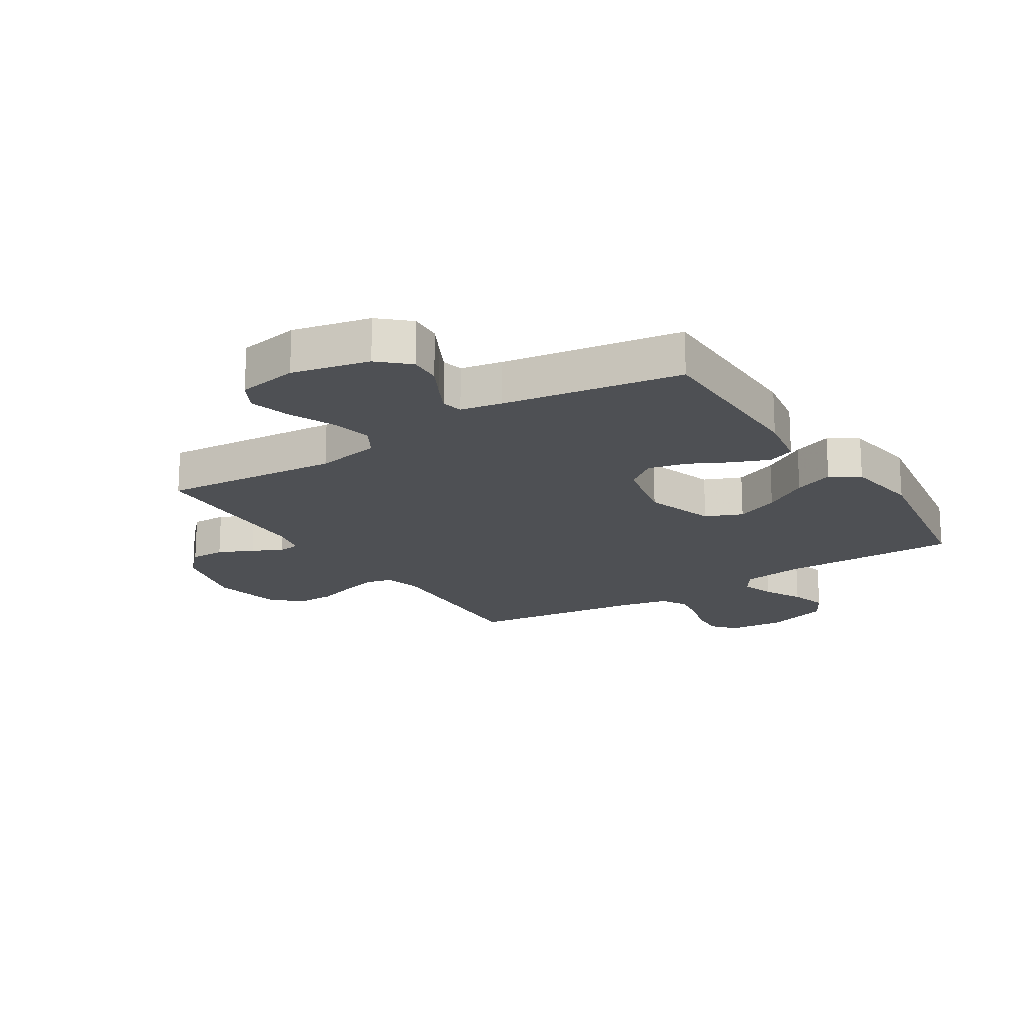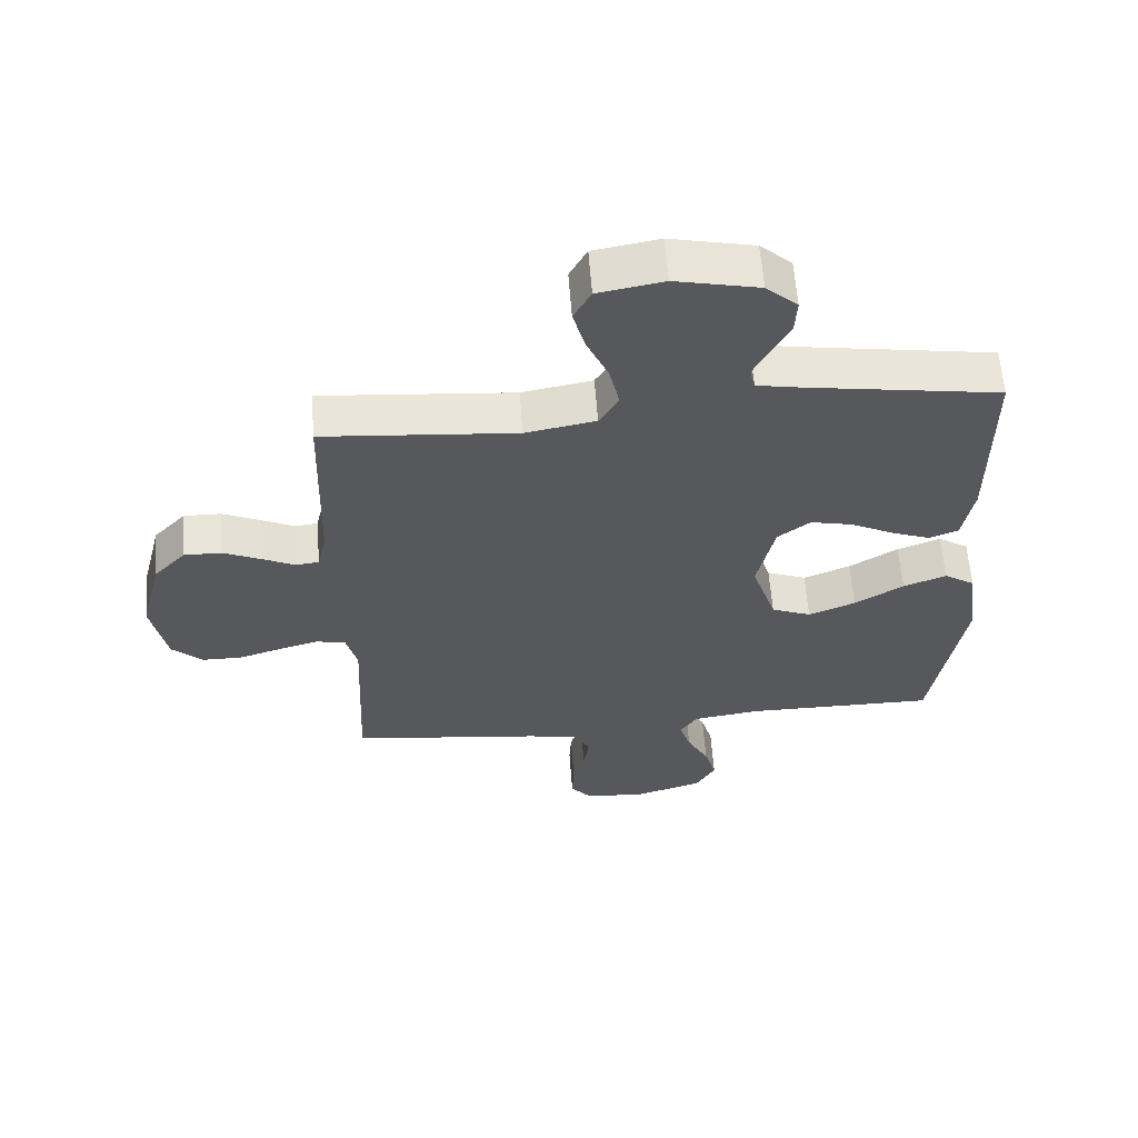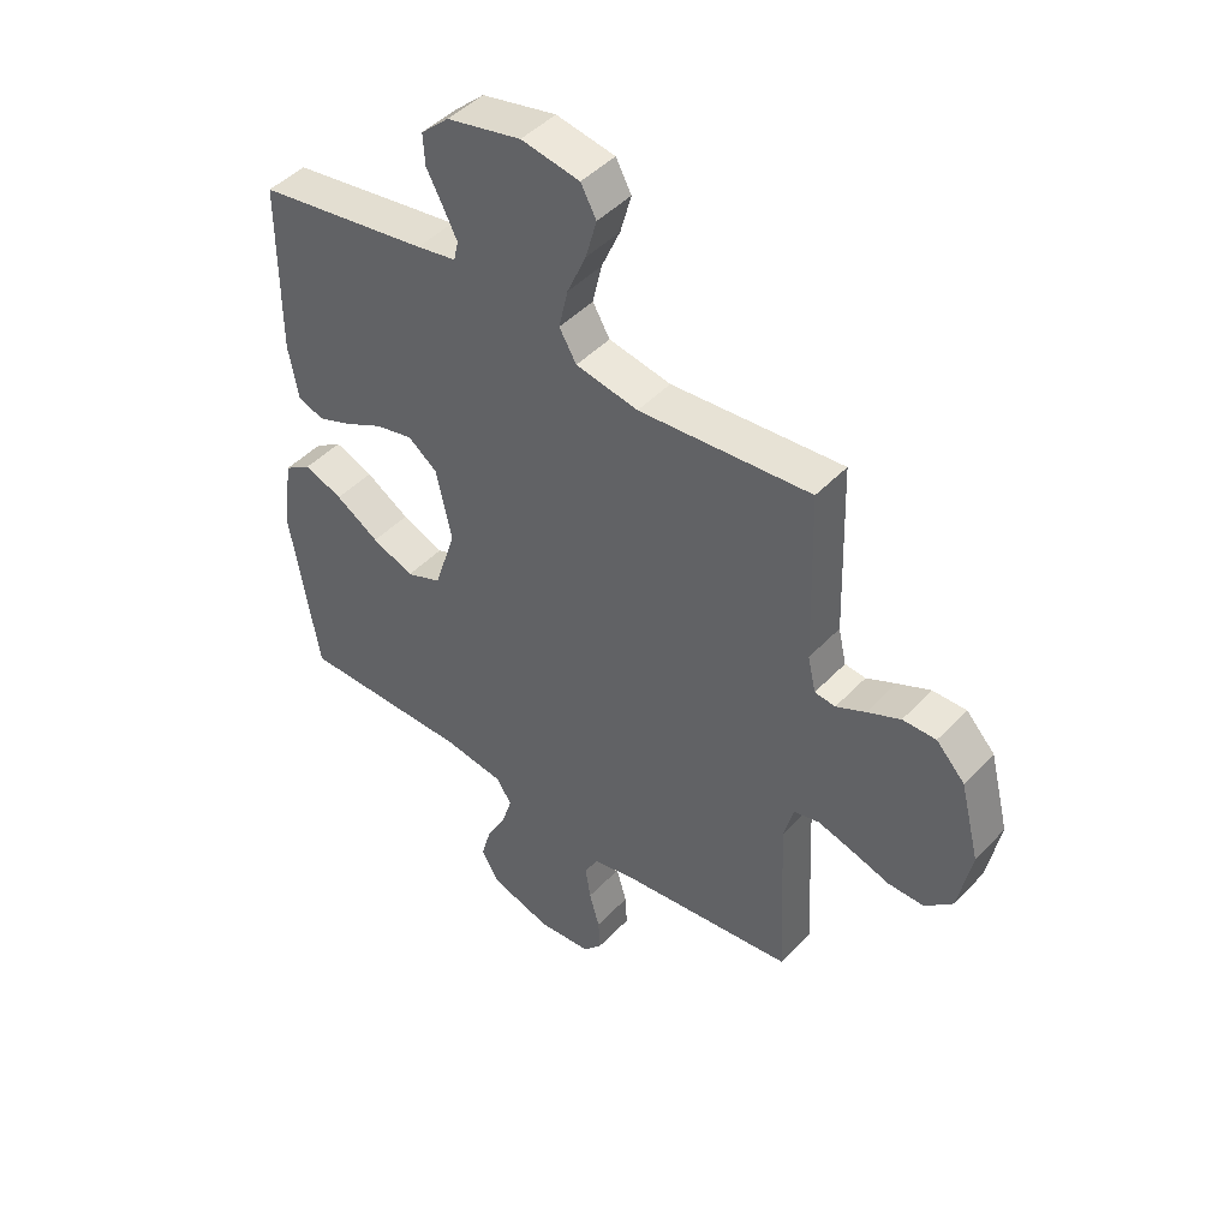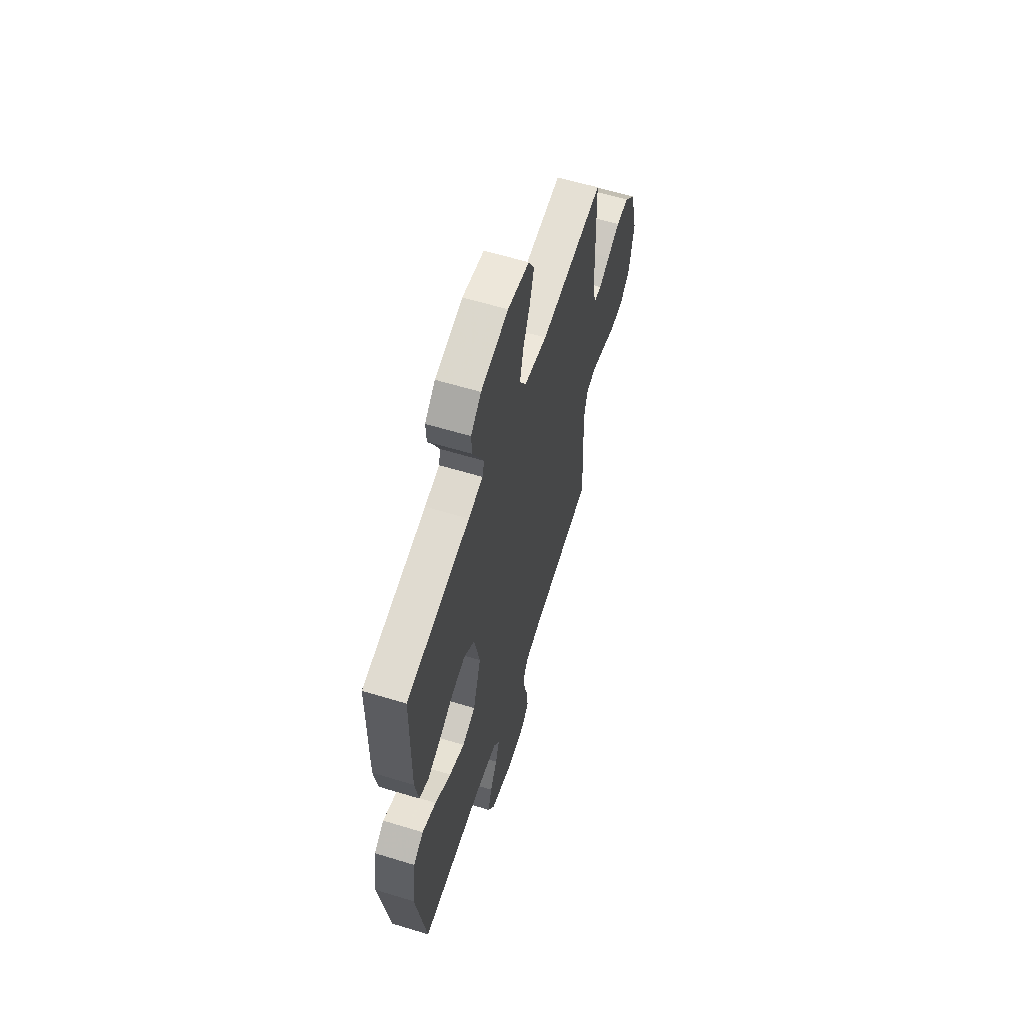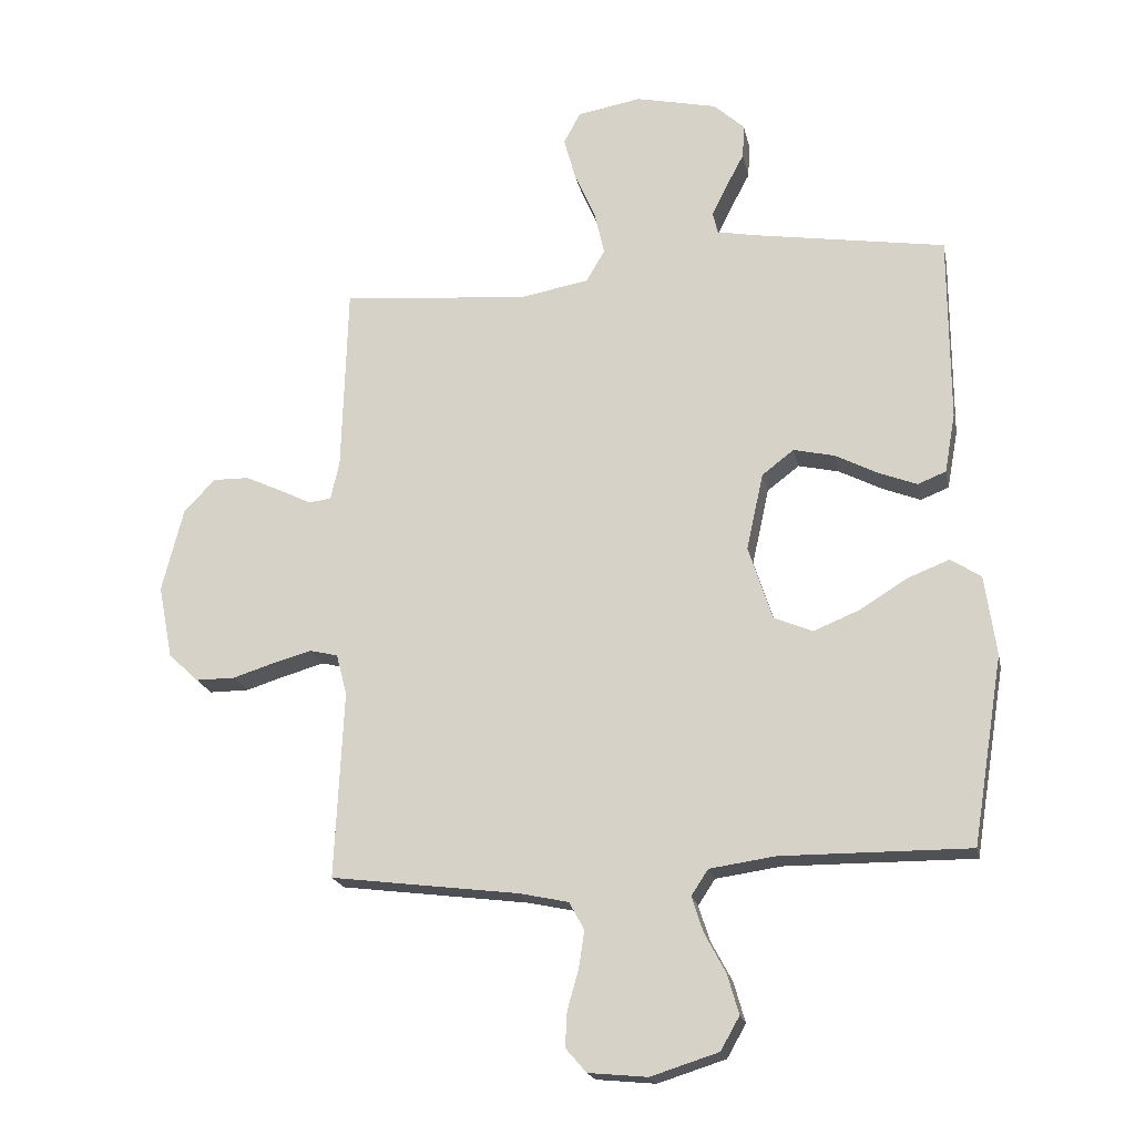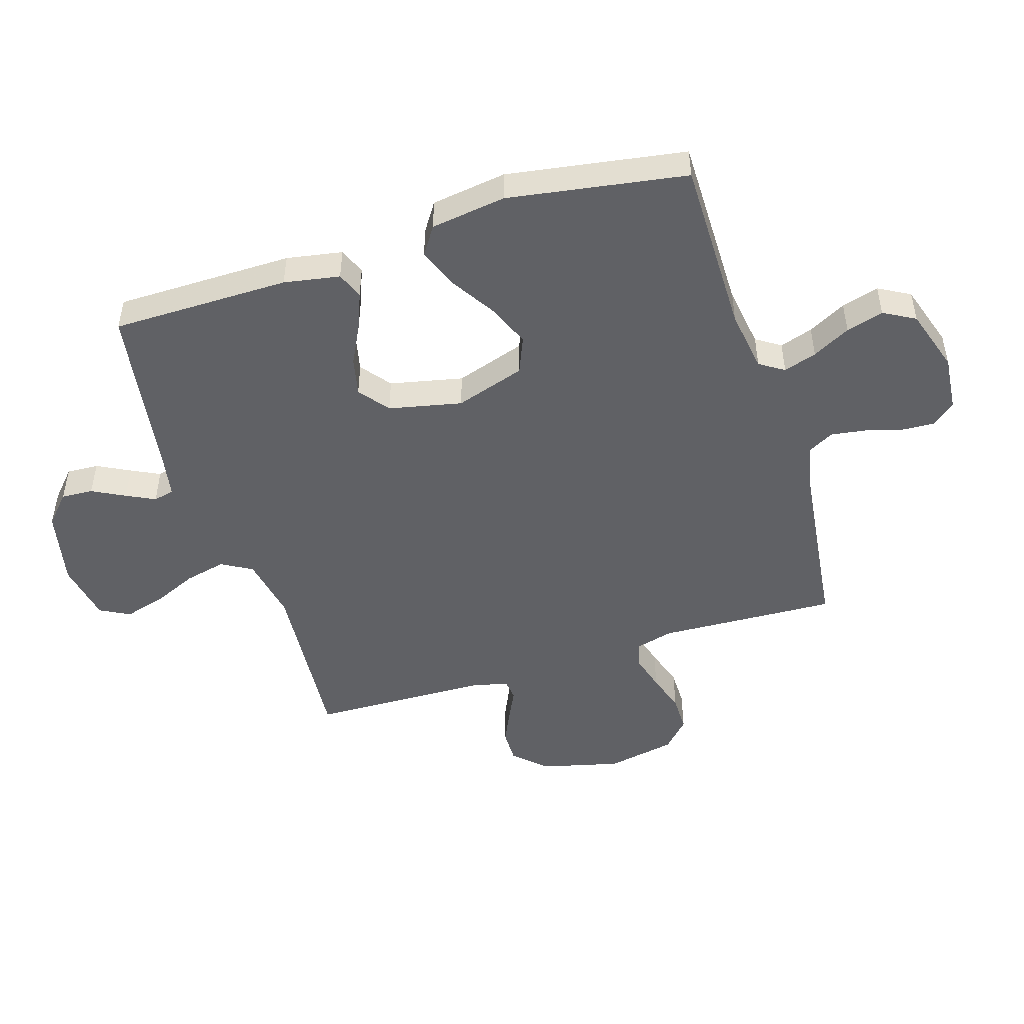
<metadata>
{"format":"obj","ext":"obj","renderer":"f3d","projection":"perspective","resolution":1024,"background":"white","views":[{"elev":-18.5,"azim":32.6,"up":"+Y"},{"elev":60.7,"azim":-4.3,"up":"+Z"},{"elev":46.0,"azim":-139.7,"up":"+Z"},{"elev":60.1,"azim":107.4,"up":"+Z"},{"elev":-19.6,"azim":11.5,"up":"+Z"},{"elev":-48.4,"azim":107.6,"up":"+Y"}]}
</metadata>
<code>
v 0.5 0.07 0.5
v 0.501 0.07 0.2
v 0.484 0.07 0.106
v 0.439 0.07 0.088
v 0.378 0.07 0.112
v 0.31 0.07 0.147
v 0.245 0.07 0.162
v 0.194 0.07 0.123
v 0.167 0.07 0
v 0.205 0.07 -0.118
v 0.267 0.07 -0.144
v 0.34 0.07 -0.114
v 0.416 0.07 -0.067
v 0.483 0.07 -0.041
v 0.531 0.07 -0.073
v 0.549 0.07 -0.2
v 0.5 0.07 -0.5
v 0.2 0.07 -0.498
v 0.095 0.07 -0.513
v 0.068 0.07 -0.554
v 0.086 0.07 -0.61
v 0.12 0.07 -0.674
v 0.138 0.07 -0.737
v 0.108 0.07 -0.79
v 0 0.07 -0.824
v -0.094 0.07 -0.815
v -0.127 0.07 -0.777
v -0.124 0.07 -0.721
v -0.106 0.07 -0.658
v -0.097 0.07 -0.599
v -0.121 0.07 -0.555
v -0.2 0.07 -0.538
v -0.5 0.07 -0.5
v -0.486 0.07 -0.2
v -0.503 0.07 -0.135
v -0.548 0.07 -0.124
v -0.609 0.07 -0.141
v -0.676 0.07 -0.162
v -0.739 0.07 -0.162
v -0.787 0.07 -0.117
v -0.81 0.07 0
v -0.776 0.07 0.134
v -0.726 0.07 0.187
v -0.668 0.07 0.186
v -0.61 0.07 0.159
v -0.559 0.07 0.134
v -0.523 0.07 0.138
v -0.509 0.07 0.2
v -0.5 0.07 0.5
v -0.2 0.07 0.474
v -0.091 0.07 0.494
v -0.061 0.07 0.545
v -0.077 0.07 0.615
v -0.11 0.07 0.69
v -0.129 0.07 0.759
v -0.102 0.07 0.809
v 0 0.07 0.827
v 0.13 0.07 0.798
v 0.179 0.07 0.753
v 0.176 0.07 0.699
v 0.147 0.07 0.644
v 0.123 0.07 0.596
v 0.131 0.07 0.561
v 0.2 0.07 0.548
v 0.5 0 0.5
v 0.501 0 0.2
v 0.484 0 0.106
v 0.439 0 0.088
v 0.378 0 0.112
v 0.31 0 0.147
v 0.245 0 0.162
v 0.194 0 0.123
v 0.167 0 0
v 0.205 0 -0.118
v 0.267 0 -0.144
v 0.34 0 -0.114
v 0.416 0 -0.067
v 0.483 0 -0.041
v 0.531 0 -0.073
v 0.549 0 -0.2
v 0.5 0 -0.5
v 0.2 0 -0.498
v 0.095 0 -0.513
v 0.068 0 -0.554
v 0.086 0 -0.61
v 0.12 0 -0.674
v 0.138 0 -0.737
v 0.108 0 -0.79
v 0 0 -0.824
v -0.094 0 -0.815
v -0.127 0 -0.777
v -0.124 0 -0.721
v -0.106 0 -0.658
v -0.097 0 -0.599
v -0.121 0 -0.555
v -0.2 0 -0.538
v -0.5 0 -0.5
v -0.486 0 -0.2
v -0.503 0 -0.135
v -0.548 0 -0.124
v -0.609 0 -0.141
v -0.676 0 -0.162
v -0.739 0 -0.162
v -0.787 0 -0.117
v -0.81 0 0
v -0.776 0 0.134
v -0.726 0 0.187
v -0.668 0 0.186
v -0.61 0 0.159
v -0.559 0 0.134
v -0.523 0 0.138
v -0.509 0 0.2
v -0.5 0 0.5
v -0.2 0 0.474
v -0.091 0 0.494
v -0.061 0 0.545
v -0.077 0 0.615
v -0.11 0 0.69
v -0.129 0 0.759
v -0.102 0 0.809
v 0 0 0.827
v 0.13 0 0.798
v 0.179 0 0.753
v 0.176 0 0.699
v 0.147 0 0.644
v 0.123 0 0.596
v 0.131 0 0.561
v 0.2 0 0.548
f 59 60 61
f 58 59 61
f 57 58 61
f 56 57 61
f 55 56 61
f 54 55 61
f 53 54 61
f 52 53 61 62
f 51 52 62 63
f 48 49 50
f 47 48 50 51
f 44 45 46
f 43 44 46
f 42 43 46
f 41 42 46
f 40 41 46
f 39 40 46
f 38 39 46
f 37 38 46
f 36 37 46 47
f 51 63 64
f 47 51 64
f 36 47 64
f 35 36 64
f 27 28 29
f 26 27 29
f 25 26 29
f 24 25 29
f 23 24 29
f 22 23 29
f 21 22 29
f 20 21 29 30
f 19 20 30 31
f 16 17 18
f 15 16 18
f 14 15 18
f 13 14 18
f 12 13 18
f 11 12 18 19
f 19 31 32
f 11 19 32
f 10 11 32
f 4 5 6
f 3 4 6
f 2 3 6
f 1 2 6
f 64 1 6
f 64 6 7
f 64 7 8
f 35 64 8
f 34 35 8
f 32 33 34
f 10 32 34
f 9 10 34
f 8 9 34
f 125 124 123
f 125 123 122
f 125 122 121
f 125 121 120
f 125 120 119
f 125 119 118
f 125 118 117
f 126 125 117 116
f 127 126 116 115
f 114 113 112
f 115 114 112 111
f 110 109 108
f 110 108 107
f 110 107 106
f 110 106 105
f 110 105 104
f 110 104 103
f 110 103 102
f 110 102 101
f 111 110 101 100
f 128 127 115
f 128 115 111
f 128 111 100
f 128 100 99
f 93 92 91
f 93 91 90
f 93 90 89
f 93 89 88
f 93 88 87
f 93 87 86
f 93 86 85
f 94 93 85 84
f 95 94 84 83
f 82 81 80
f 82 80 79
f 82 79 78
f 82 78 77
f 82 77 76
f 83 82 76 75
f 96 95 83
f 96 83 75
f 96 75 74
f 70 69 68
f 70 68 67
f 70 67 66
f 70 66 65
f 70 65 128
f 71 70 128
f 72 71 128
f 72 128 99
f 72 99 98
f 98 97 96
f 98 96 74
f 98 74 73
f 98 73 72
f 1 65 66 2
f 2 66 67 3
f 3 67 68 4
f 4 68 69 5
f 5 69 70 6
f 6 70 71 7
f 7 71 72 8
f 8 72 73 9
f 9 73 74 10
f 10 74 75 11
f 11 75 76 12
f 12 76 77 13
f 13 77 78 14
f 14 78 79 15
f 15 79 80 16
f 16 80 81 17
f 17 81 82 18
f 18 82 83 19
f 19 83 84 20
f 20 84 85 21
f 21 85 86 22
f 22 86 87 23
f 23 87 88 24
f 24 88 89 25
f 25 89 90 26
f 26 90 91 27
f 27 91 92 28
f 28 92 93 29
f 29 93 94 30
f 30 94 95 31
f 31 95 96 32
f 32 96 97 33
f 33 97 98 34
f 34 98 99 35
f 35 99 100 36
f 36 100 101 37
f 37 101 102 38
f 38 102 103 39
f 39 103 104 40
f 40 104 105 41
f 41 105 106 42
f 42 106 107 43
f 43 107 108 44
f 44 108 109 45
f 45 109 110 46
f 46 110 111 47
f 47 111 112 48
f 48 112 113 49
f 49 113 114 50
f 50 114 115 51
f 51 115 116 52
f 52 116 117 53
f 53 117 118 54
f 54 118 119 55
f 55 119 120 56
f 56 120 121 57
f 57 121 122 58
f 58 122 123 59
f 59 123 124 60
f 60 124 125 61
f 61 125 126 62
f 62 126 127 63
f 63 127 128 64
f 64 128 65 1

</code>
